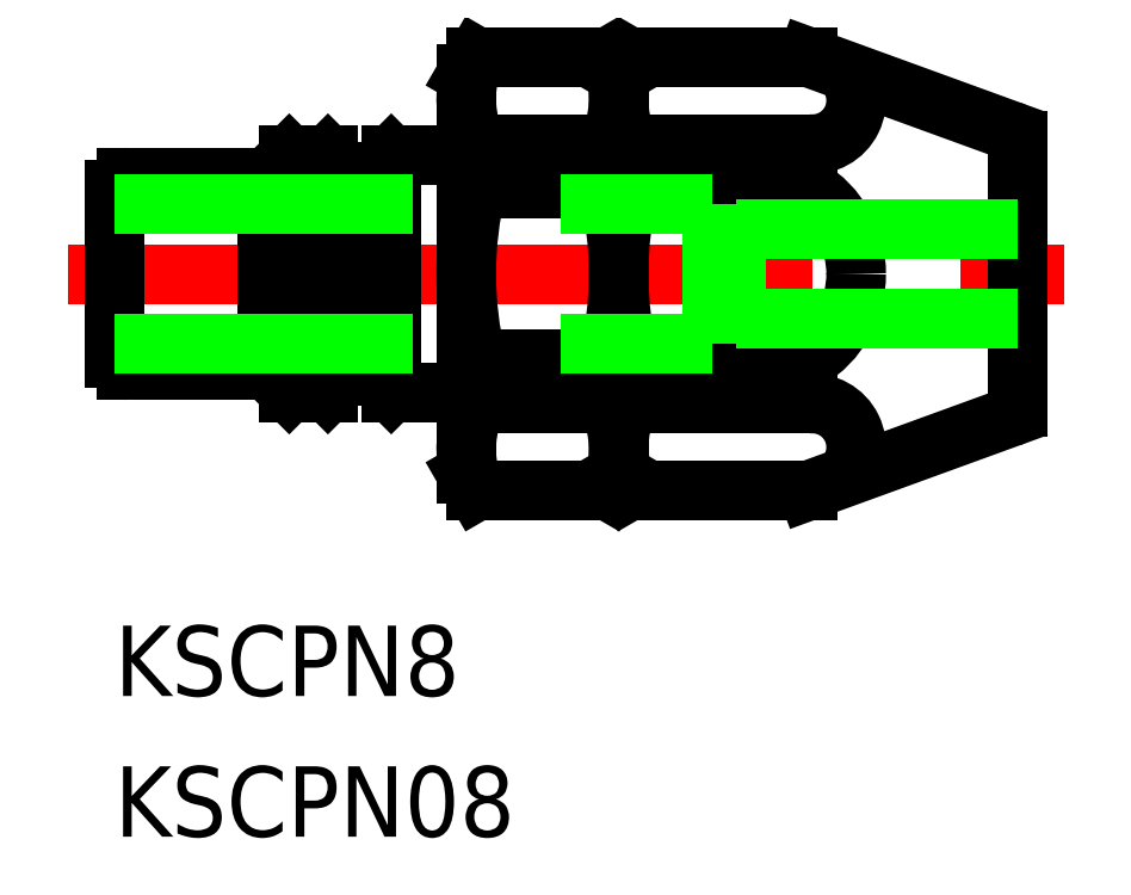
<metadata>
{"format":"dxf","ext":"dxf","renderer":"ezdxf+matplotlib","layout":"modelspace","background":"white","min_lineweight":24,"dpi":150}
</metadata>
<code>
0
SECTION
2
ENTITIES
0
LINE
8
CENTER
10
-2
20
0
30
0
11
40.5
21
0
31
0
0
LINE
8
0
10
11.8
20
-5.05
30
0
11
11.8
21
5.05
31
0
0
LINE
8
0
10
11.1
20
-4.35
30
0
11
11.1
21
4.35
31
0
0
LINE
8
0
10
9.8
20
-4.35
30
0
11
9.8
21
4.35
31
0
0
LINE
8
0
10
9.1
20
-5.05
30
0
11
9.1
21
5.05
31
0
0
LINE
8
0
10
6.5
20
-4.1
30
0
11
6.5
21
4.1
31
0
0
LINE
8
0
10
7.45
20
-5.05
30
0
11
7.45
21
5.05
31
0
0
LINE
8
0
10
0
20
3.6
30
0
11
0
21
-3.6
31
0
0
ARC
8
0
10
0.5
20
-3.6
30
0
40
0.5
50
180
51
270
0
ARC
8
0
10
0.5
20
3.6
30
0
40
0.5
50
90
51
180
0
LINE
8
0
10
29.57
20
3.649
30
0
11
21.93
21
3.649
31
0
0
LINE
8
0
10
29.57
20
5.537
30
0
11
21.93
21
5.537
31
0
0
LINE
8
0
10
29.57
20
-5.537
30
0
11
21.93
21
-5.537
31
0
0
LINE
8
0
10
29.57
20
-3.649
30
0
11
21.93
21
-3.649
31
0
0
ARC
8
0
10
5.912
20
0
30
0
40
15.59
50
346.5
51
0
0
ARC
8
0
10
30.59
20
0
30
0
40
15.59
50
180
51
193.5
0
ARC
8
0
10
37.09
20
0
30
0
40
15.59
50
180
51
193.5
0
ARC
8
0
10
16.94
20
-7.481
30
0
40
4.565
50
342.2
51
25.2
0
ARC
8
0
10
19.56
20
-7.481
30
0
40
4.565
50
154.8
51
197.8
0
LINE
8
0
10
15.43
20
-5.537
30
0
11
21.07
21
-5.537
31
0
0
LINE
8
0
10
15.43
20
-3.649
30
0
11
21.07
21
-3.649
31
0
0
LINE
8
0
10
15.43
20
-5.537
30
0
11
15.43
21
-3.649
31
0
0
LINE
8
0
10
21.07
20
-5.537
30
0
11
21.07
21
-3.649
31
0
0
ARC
8
0
10
25.7
20
-7.393
30
0
40
4.197
50
153.7
51
206.3
0
LINE
8
0
10
21.93
20
-5.537
30
0
11
21.93
21
-3.649
31
0
0
ARC
8
0
10
5.912
20
0
30
0
40
15.59
50
0
51
13.54
0
ARC
8
0
10
16.94
20
7.481
30
0
40
4.565
50
334.8
51
17.78
0
ARC
8
0
10
30.59
20
0
30
0
40
15.59
50
166.5
51
180
0
LINE
8
0
10
15.43
20
5.537
30
0
11
21.07
21
5.537
31
0
0
LINE
8
0
10
15.43
20
3.649
30
0
11
21.07
21
3.649
31
0
0
LINE
8
0
10
15.43
20
5.537
30
0
11
15.43
21
3.649
31
0
0
ARC
8
0
10
19.56
20
7.481
30
0
40
4.565
50
162.2
51
205.2
0
LINE
8
0
10
21.07
20
5.537
30
0
11
21.07
21
3.649
31
0
0
ARC
8
0
10
37.09
20
0
30
0
40
15.59
50
166.5
51
180
0
LINE
8
0
10
21.93
20
5.537
30
0
11
21.93
21
3.649
31
0
0
ARC
8
0
10
25.7
20
7.393
30
0
40
4.197
50
153.7
51
206.3
0
LINE
8
0
10
38.5
20
5.65
30
0
11
38.5
21
-5.65
31
0
0
ARC
8
0
10
27.37
20
0
30
0
40
4.261
50
301.1
51
0
0
ARC
8
0
10
29.76
20
-7.393
30
0
40
1.867
50
316
51
95.96
0
LINE
8
0
10
29.57
20
-5.537
30
0
11
29.57
21
-3.649
31
0
0
ARC
8
0
10
38
20
-5.65
30
0
40
0.5
50
290
51
0
0
ARC
8
0
10
27.37
20
0
30
0
40
4.261
50
0
51
58.91
0
LINE
8
0
10
29.57
20
5.537
30
0
11
29.57
21
3.649
31
0
0
ARC
8
0
10
29.76
20
7.393
30
0
40
1.867
50
264
51
44.04
0
ARC
8
0
10
38
20
5.65
30
0
40
0.5
50
0
51
70
0
LINE
8
0
10
0.5
20
-4.1
30
0
11
6.5
21
-4.1
31
0
0
LINE
8
0
10
6.5
20
-4.1
30
0
11
7.45
21
-5.05
31
0
0
LINE
8
0
10
7.45
20
-5.05
30
0
11
9.1
21
-5.05
31
0
0
LINE
8
0
10
9.1
20
-5.05
30
0
11
9.8
21
-4.35
31
0
0
LINE
8
0
10
9.8
20
-4.35
30
0
11
11.1
21
-4.35
31
0
0
LINE
8
0
10
11.1
20
-4.35
30
0
11
11.8
21
-5.05
31
0
0
LINE
8
0
10
11.8
20
-5.05
30
0
11
15
21
-5.05
31
0
0
LINE
8
0
10
15
20
8.5
30
0
11
15
21
-8.5
31
0
0
LINE
8
0
10
15
20
-8.5
30
0
11
15.43
21
-9.25
31
0
0
LINE
8
0
10
21.07
20
-9.25
30
0
11
21.5
21
-8.5
31
0
0
LINE
8
0
10
21.5
20
-8.5
30
0
11
21.5
21
8.5
31
0
0
LINE
8
0
10
0.5
20
4.1
30
0
11
6.5
21
4.1
31
0
0
LINE
8
0
10
6.5
20
4.1
30
0
11
7.45
21
5.05
31
0
0
LINE
8
0
10
7.45
20
5.05
30
0
11
9.1
21
5.05
31
0
0
LINE
8
0
10
9.1
20
5.05
30
0
11
9.8
21
4.35
31
0
0
LINE
8
0
10
9.8
20
4.35
30
0
11
11.1
21
4.35
31
0
0
LINE
8
0
10
11.1
20
4.35
30
0
11
11.8
21
5.05
31
0
0
LINE
8
0
10
11.8
20
5.05
30
0
11
15
21
5.05
31
0
0
LINE
8
0
10
15
20
8.5
30
0
11
15.43
21
9.25
31
0
0
LINE
8
0
10
21.07
20
9.25
30
0
11
21.5
21
8.5
31
0
0
LINE
8
0
10
38.17
20
-6.12
30
0
11
29.57
21
-9.25
31
0
0
LINE
8
0
10
29.57
20
-9.25
30
0
11
21.93
21
-9.25
31
0
0
LINE
8
0
10
21.93
20
-9.25
30
0
11
21.5
21
-8.5
31
0
0
LINE
8
0
10
38.17
20
6.12
30
0
11
29.57
21
9.25
31
0
0
LINE
8
0
10
29.57
20
9.25
30
0
11
21.93
21
9.25
31
0
0
LINE
8
0
10
21.93
20
9.25
30
0
11
21.5
21
8.5
31
0
0
LINE
8
0
10
26.5
20
1.9
30
0
11
38.5
21
1.9
31
0
0
LINE
8
0
10
26.5
20
-1.9
30
0
11
38.5
21
-1.9
31
0
0
LINE
8
0
10
26.5
20
1.9
30
0
11
26.5
21
-1.9
31
0
0
LINE
8
0
10
0
20
3
30
0
11
25.5
21
3
31
0
0
LINE
8
0
10
0
20
-3
30
0
11
25.5
21
-3
31
0
0
LINE
8
0
10
25.5
20
3
30
0
11
25.5
21
-3
31
0
0
LINE
8
0
10
15.43
20
9.25
30
0
11
21.07
21
9.25
31
0
0
LINE
8
0
10
15.43
20
-9.25
30
0
11
21.07
21
-9.25
31
0
0
TEXT
8
0
10
1e-16
20
-18
30
0
40
3
1
KSCPN8
0
TEXT
8
0
10
1e-16
20
-24
30
0
40
3
1
KSCPN08
0
ENDSEC
0
EOF

</code>
